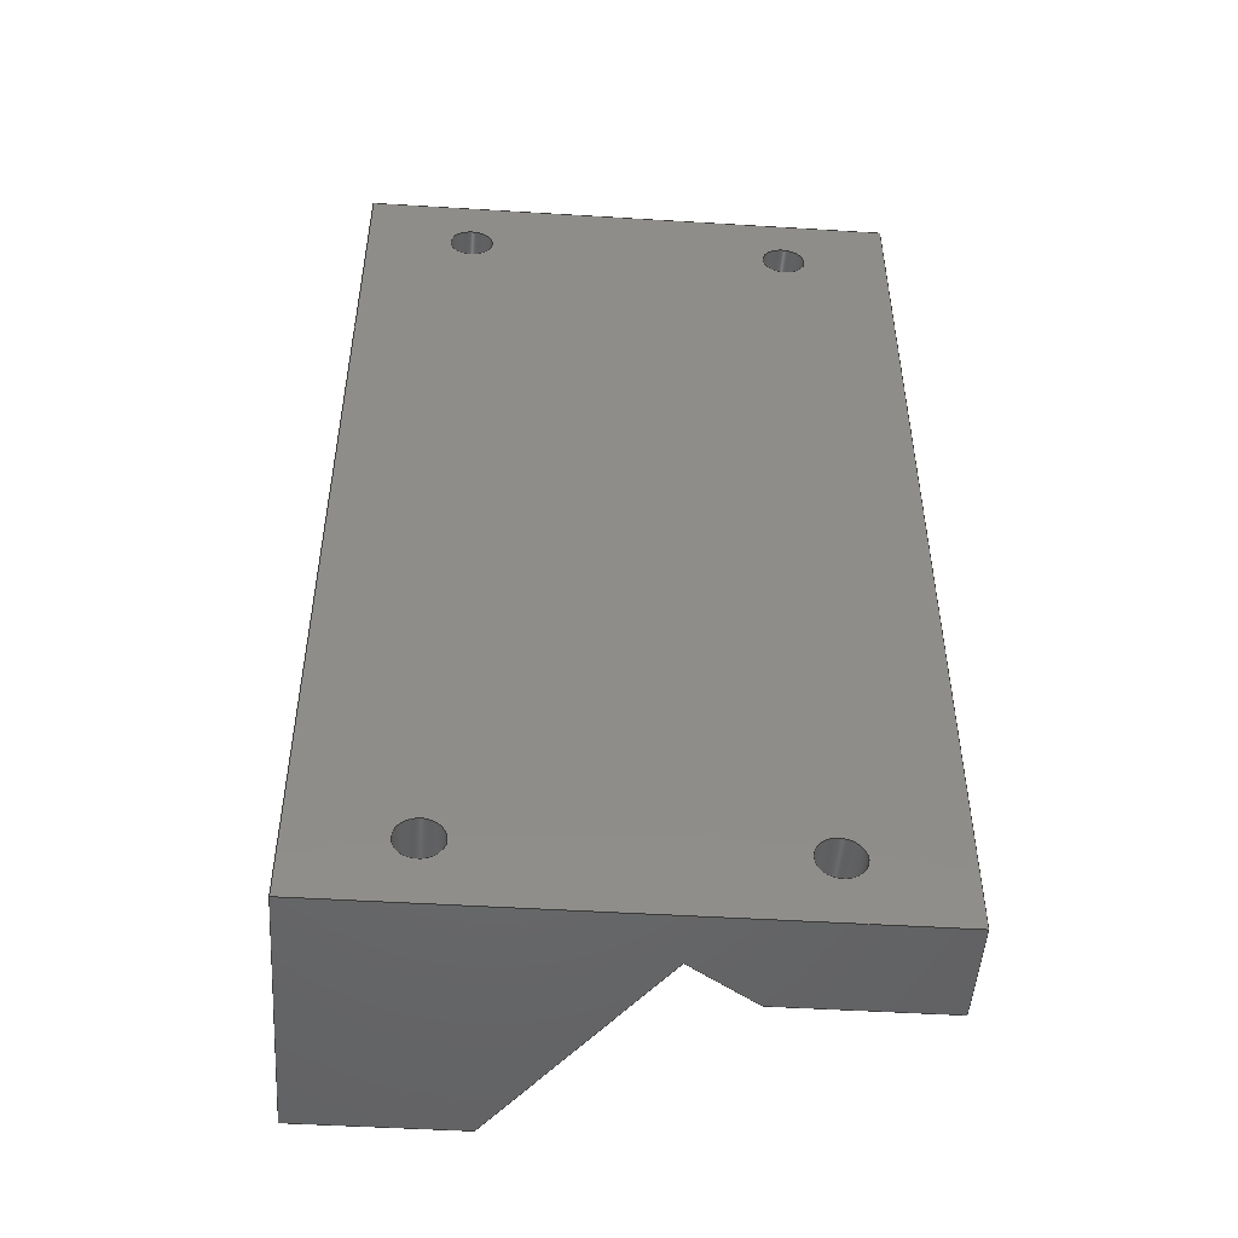
<metadata>
{"format":"step","ext":"step","renderer":"f3d","projection":"perspective","resolution":1024,"background":"white","views":[{"elev":-49.2,"azim":-3.9,"up":"+Z"}]}
</metadata>
<code>
ISO-10303-21;
DATA;
#1=MECHANICAL_DESIGN_GEOMETRIC_PRESENTATION_REPRESENTATION('',(#4),#429);
#2=SHAPE_REPRESENTATION_RELATIONSHIP('SRR','None',#436,#3);
#3=ADVANCED_BREP_SHAPE_REPRESENTATION('',(#5),#428);
#4=STYLED_ITEM('',(#446),#5);
#5=MANIFOLD_SOLID_BREP('Body1',#253);
#6=FACE_BOUND('',#47,.T.);
#7=FACE_BOUND('',#48,.T.);
#8=FACE_BOUND('',#52,.T.);
#9=FACE_BOUND('',#53,.T.);
#10=FACE_BOUND('',#55,.T.);
#11=FACE_BOUND('',#56,.T.);
#12=FACE_BOUND('',#57,.T.);
#13=FACE_BOUND('',#58,.T.);
#14=CIRCLE('',#270,0.8115);
#15=CIRCLE('',#271,0.8115);
#16=CIRCLE('',#273,0.8115);
#17=CIRCLE('',#274,0.8115);
#18=CIRCLE('',#277,0.8115);
#19=CIRCLE('',#278,0.8115);
#20=CIRCLE('',#280,0.8115);
#21=CIRCLE('',#281,0.8115);
#22=CYLINDRICAL_SURFACE('',#269,0.8115);
#23=CYLINDRICAL_SURFACE('',#272,0.8115);
#24=CYLINDRICAL_SURFACE('',#276,0.8115);
#25=CYLINDRICAL_SURFACE('',#279,0.8115);
#26=FACE_OUTER_BOUND('',#39,.T.);
#27=FACE_OUTER_BOUND('',#40,.T.);
#28=FACE_OUTER_BOUND('',#41,.T.);
#29=FACE_OUTER_BOUND('',#42,.T.);
#30=FACE_OUTER_BOUND('',#43,.T.);
#31=FACE_OUTER_BOUND('',#44,.T.);
#32=FACE_OUTER_BOUND('',#45,.T.);
#33=FACE_OUTER_BOUND('',#46,.T.);
#34=FACE_OUTER_BOUND('',#49,.T.);
#35=FACE_OUTER_BOUND('',#50,.T.);
#36=FACE_OUTER_BOUND('',#51,.T.);
#37=FACE_OUTER_BOUND('',#54,.T.);
#38=FACE_OUTER_BOUND('',#59,.T.);
#39=EDGE_LOOP('',(#165,#166,#167,#168));
#40=EDGE_LOOP('',(#169,#170,#171,#172));
#41=EDGE_LOOP('',(#173,#174,#175,#176));
#42=EDGE_LOOP('',(#177,#178,#179,#180));
#43=EDGE_LOOP('',(#181,#182,#183,#184,#185,#186,#187));
#44=EDGE_LOOP('',(#188,#189,#190,#191));
#45=EDGE_LOOP('',(#192,#193,#194,#195));
#46=EDGE_LOOP('',(#196,#197,#198,#199));
#47=EDGE_LOOP('',(#200));
#48=EDGE_LOOP('',(#201));
#49=EDGE_LOOP('',(#202,#203,#204,#205));
#50=EDGE_LOOP('',(#206,#207,#208,#209));
#51=EDGE_LOOP('',(#210,#211,#212,#213));
#52=EDGE_LOOP('',(#214));
#53=EDGE_LOOP('',(#215));
#54=EDGE_LOOP('',(#216,#217,#218,#219));
#55=EDGE_LOOP('',(#220));
#56=EDGE_LOOP('',(#221));
#57=EDGE_LOOP('',(#222));
#58=EDGE_LOOP('',(#223));
#59=EDGE_LOOP('',(#224,#225,#226,#227,#228,#229,#230));
#60=LINE('',#361,#85);
#61=LINE('',#363,#86);
#62=LINE('',#365,#87);
#63=LINE('',#366,#88);
#64=LINE('',#370,#89);
#65=LINE('',#372,#90);
#66=LINE('',#374,#91);
#67=LINE('',#375,#92);
#68=LINE('',#380,#93);
#69=LINE('',#386,#94);
#70=LINE('',#389,#95);
#71=LINE('',#391,#96);
#72=LINE('',#393,#97);
#73=LINE('',#395,#98);
#74=LINE('',#396,#99);
#75=LINE('',#401,#100);
#76=LINE('',#407,#101);
#77=LINE('',#411,#102);
#78=LINE('',#412,#103);
#79=LINE('',#415,#104);
#80=LINE('',#416,#105);
#81=LINE('',#419,#106);
#82=LINE('',#420,#107);
#83=LINE('',#422,#108);
#84=LINE('',#424,#109);
#85=VECTOR('',#292,10);
#86=VECTOR('',#293,10);
#87=VECTOR('',#294,10);
#88=VECTOR('',#295,10);
#89=VECTOR('',#298,10);
#90=VECTOR('',#299,10);
#91=VECTOR('',#300,10);
#92=VECTOR('',#301,10);
#93=VECTOR('',#306,1);
#94=VECTOR('',#313,1);
#95=VECTOR('',#318,10);
#96=VECTOR('',#319,10);
#97=VECTOR('',#320,10);
#98=VECTOR('',#321,10);
#99=VECTOR('',#322,10);
#100=VECTOR('',#327,1);
#101=VECTOR('',#334,1);
#102=VECTOR('',#339,10);
#103=VECTOR('',#340,10);
#104=VECTOR('',#343,10);
#105=VECTOR('',#344,10);
#106=VECTOR('',#347,10);
#107=VECTOR('',#348,10);
#108=VECTOR('',#351,10);
#109=VECTOR('',#354,10);
#110=VERTEX_POINT('',#359);
#111=VERTEX_POINT('',#360);
#112=VERTEX_POINT('',#362);
#113=VERTEX_POINT('',#364);
#114=VERTEX_POINT('',#368);
#115=VERTEX_POINT('',#369);
#116=VERTEX_POINT('',#371);
#117=VERTEX_POINT('',#373);
#118=VERTEX_POINT('',#377);
#119=VERTEX_POINT('',#379);
#120=VERTEX_POINT('',#383);
#121=VERTEX_POINT('',#385);
#122=VERTEX_POINT('',#390);
#123=VERTEX_POINT('',#392);
#124=VERTEX_POINT('',#394);
#125=VERTEX_POINT('',#398);
#126=VERTEX_POINT('',#400);
#127=VERTEX_POINT('',#404);
#128=VERTEX_POINT('',#406);
#129=VERTEX_POINT('',#410);
#130=VERTEX_POINT('',#414);
#131=VERTEX_POINT('',#418);
#132=EDGE_CURVE('',#110,#111,#60,.T.);
#133=EDGE_CURVE('',#111,#112,#61,.T.);
#134=EDGE_CURVE('',#112,#113,#62,.T.);
#135=EDGE_CURVE('',#113,#110,#63,.T.);
#136=EDGE_CURVE('',#114,#115,#64,.T.);
#137=EDGE_CURVE('',#115,#116,#65,.T.);
#138=EDGE_CURVE('',#116,#117,#66,.T.);
#139=EDGE_CURVE('',#117,#114,#67,.T.);
#140=EDGE_CURVE('',#118,#118,#14,.T.);
#141=EDGE_CURVE('',#118,#119,#68,.T.);
#142=EDGE_CURVE('',#119,#119,#15,.T.);
#143=EDGE_CURVE('',#120,#120,#16,.T.);
#144=EDGE_CURVE('',#120,#121,#69,.T.);
#145=EDGE_CURVE('',#121,#121,#17,.T.);
#146=EDGE_CURVE('',#113,#116,#70,.T.);
#147=EDGE_CURVE('',#122,#112,#71,.T.);
#148=EDGE_CURVE('',#122,#123,#72,.T.);
#149=EDGE_CURVE('',#123,#124,#73,.T.);
#150=EDGE_CURVE('',#124,#117,#74,.T.);
#151=EDGE_CURVE('',#125,#125,#18,.T.);
#152=EDGE_CURVE('',#125,#126,#75,.T.);
#153=EDGE_CURVE('',#126,#126,#19,.T.);
#154=EDGE_CURVE('',#127,#127,#20,.T.);
#155=EDGE_CURVE('',#127,#128,#76,.T.);
#156=EDGE_CURVE('',#128,#128,#21,.T.);
#157=EDGE_CURVE('',#129,#114,#77,.T.);
#158=EDGE_CURVE('',#129,#124,#78,.T.);
#159=EDGE_CURVE('',#130,#129,#79,.T.);
#160=EDGE_CURVE('',#130,#123,#80,.T.);
#161=EDGE_CURVE('',#131,#130,#81,.T.);
#162=EDGE_CURVE('',#131,#122,#82,.T.);
#163=EDGE_CURVE('',#131,#111,#83,.T.);
#164=EDGE_CURVE('',#110,#115,#84,.T.);
#165=ORIENTED_EDGE('',*,*,#132,.T.);
#166=ORIENTED_EDGE('',*,*,#133,.T.);
#167=ORIENTED_EDGE('',*,*,#134,.T.);
#168=ORIENTED_EDGE('',*,*,#135,.T.);
#169=ORIENTED_EDGE('',*,*,#136,.T.);
#170=ORIENTED_EDGE('',*,*,#137,.T.);
#171=ORIENTED_EDGE('',*,*,#138,.T.);
#172=ORIENTED_EDGE('',*,*,#139,.T.);
#173=ORIENTED_EDGE('',*,*,#140,.F.);
#174=ORIENTED_EDGE('',*,*,#141,.T.);
#175=ORIENTED_EDGE('',*,*,#142,.F.);
#176=ORIENTED_EDGE('',*,*,#141,.F.);
#177=ORIENTED_EDGE('',*,*,#143,.F.);
#178=ORIENTED_EDGE('',*,*,#144,.T.);
#179=ORIENTED_EDGE('',*,*,#145,.F.);
#180=ORIENTED_EDGE('',*,*,#144,.F.);
#181=ORIENTED_EDGE('',*,*,#146,.F.);
#182=ORIENTED_EDGE('',*,*,#134,.F.);
#183=ORIENTED_EDGE('',*,*,#147,.F.);
#184=ORIENTED_EDGE('',*,*,#148,.T.);
#185=ORIENTED_EDGE('',*,*,#149,.T.);
#186=ORIENTED_EDGE('',*,*,#150,.T.);
#187=ORIENTED_EDGE('',*,*,#138,.F.);
#188=ORIENTED_EDGE('',*,*,#151,.F.);
#189=ORIENTED_EDGE('',*,*,#152,.T.);
#190=ORIENTED_EDGE('',*,*,#153,.F.);
#191=ORIENTED_EDGE('',*,*,#152,.F.);
#192=ORIENTED_EDGE('',*,*,#154,.F.);
#193=ORIENTED_EDGE('',*,*,#155,.T.);
#194=ORIENTED_EDGE('',*,*,#156,.F.);
#195=ORIENTED_EDGE('',*,*,#155,.F.);
#196=ORIENTED_EDGE('',*,*,#157,.T.);
#197=ORIENTED_EDGE('',*,*,#139,.F.);
#198=ORIENTED_EDGE('',*,*,#150,.F.);
#199=ORIENTED_EDGE('',*,*,#158,.F.);
#200=ORIENTED_EDGE('',*,*,#140,.T.);
#201=ORIENTED_EDGE('',*,*,#151,.T.);
#202=ORIENTED_EDGE('',*,*,#159,.T.);
#203=ORIENTED_EDGE('',*,*,#158,.T.);
#204=ORIENTED_EDGE('',*,*,#149,.F.);
#205=ORIENTED_EDGE('',*,*,#160,.F.);
#206=ORIENTED_EDGE('',*,*,#161,.T.);
#207=ORIENTED_EDGE('',*,*,#160,.T.);
#208=ORIENTED_EDGE('',*,*,#148,.F.);
#209=ORIENTED_EDGE('',*,*,#162,.F.);
#210=ORIENTED_EDGE('',*,*,#163,.F.);
#211=ORIENTED_EDGE('',*,*,#162,.T.);
#212=ORIENTED_EDGE('',*,*,#147,.T.);
#213=ORIENTED_EDGE('',*,*,#133,.F.);
#214=ORIENTED_EDGE('',*,*,#143,.T.);
#215=ORIENTED_EDGE('',*,*,#154,.T.);
#216=ORIENTED_EDGE('',*,*,#164,.F.);
#217=ORIENTED_EDGE('',*,*,#135,.F.);
#218=ORIENTED_EDGE('',*,*,#146,.T.);
#219=ORIENTED_EDGE('',*,*,#137,.F.);
#220=ORIENTED_EDGE('',*,*,#142,.T.);
#221=ORIENTED_EDGE('',*,*,#145,.T.);
#222=ORIENTED_EDGE('',*,*,#153,.T.);
#223=ORIENTED_EDGE('',*,*,#156,.T.);
#224=ORIENTED_EDGE('',*,*,#164,.T.);
#225=ORIENTED_EDGE('',*,*,#136,.F.);
#226=ORIENTED_EDGE('',*,*,#157,.F.);
#227=ORIENTED_EDGE('',*,*,#159,.F.);
#228=ORIENTED_EDGE('',*,*,#161,.F.);
#229=ORIENTED_EDGE('',*,*,#163,.T.);
#230=ORIENTED_EDGE('',*,*,#132,.F.);
#231=PLANE('',#267);
#232=PLANE('',#268);
#233=PLANE('',#275);
#234=PLANE('',#282);
#235=PLANE('',#283);
#236=PLANE('',#284);
#237=PLANE('',#285);
#238=PLANE('',#286);
#239=PLANE('',#287);
#240=ADVANCED_FACE('',(#26),#231,.T.);
#241=ADVANCED_FACE('',(#27),#232,.T.);
#242=ADVANCED_FACE('',(#28),#22,.F.);
#243=ADVANCED_FACE('',(#29),#23,.F.);
#244=ADVANCED_FACE('',(#30),#233,.T.);
#245=ADVANCED_FACE('',(#31),#24,.F.);
#246=ADVANCED_FACE('',(#32),#25,.F.);
#247=ADVANCED_FACE('',(#33,#6,#7),#234,.T.);
#248=ADVANCED_FACE('',(#34),#235,.T.);
#249=ADVANCED_FACE('',(#35),#236,.T.);
#250=ADVANCED_FACE('',(#36,#8,#9),#237,.T.);
#251=ADVANCED_FACE('',(#37,#10,#11,#12,#13),#238,.T.);
#252=ADVANCED_FACE('',(#38),#239,.T.);
#253=CLOSED_SHELL('',(#240,#241,#242,#243,#244,#245,#246,#247,#248,#249,
#250,#251,#252));
#254=DERIVED_UNIT_ELEMENT(#256,1);
#255=DERIVED_UNIT_ELEMENT(#431,3);
#256=(
MASS_UNIT()
NAMED_UNIT(*)
SI_UNIT(.KILO.,.GRAM.)
);
#257=DERIVED_UNIT((#254,#255));
#258=MEASURE_REPRESENTATION_ITEM('density measure',
POSITIVE_RATIO_MEASURE(7850),#257);
#259=PROPERTY_DEFINITION_REPRESENTATION(#264,#261);
#260=PROPERTY_DEFINITION_REPRESENTATION(#265,#262);
#261=REPRESENTATION('material name',(#263),#428);
#262=REPRESENTATION('density',(#258),#428);
#263=DESCRIPTIVE_REPRESENTATION_ITEM('Steel','Steel');
#264=PROPERTY_DEFINITION('material property','material name',#438);
#265=PROPERTY_DEFINITION('material property','density of part',#438);
#266=AXIS2_PLACEMENT_3D('placement',#357,#288,#289);
#267=AXIS2_PLACEMENT_3D('',#358,#290,#291);
#268=AXIS2_PLACEMENT_3D('',#367,#296,#297);
#269=AXIS2_PLACEMENT_3D('',#376,#302,#303);
#270=AXIS2_PLACEMENT_3D('',#378,#304,#305);
#271=AXIS2_PLACEMENT_3D('',#381,#307,#308);
#272=AXIS2_PLACEMENT_3D('',#382,#309,#310);
#273=AXIS2_PLACEMENT_3D('',#384,#311,#312);
#274=AXIS2_PLACEMENT_3D('',#387,#314,#315);
#275=AXIS2_PLACEMENT_3D('',#388,#316,#317);
#276=AXIS2_PLACEMENT_3D('',#397,#323,#324);
#277=AXIS2_PLACEMENT_3D('',#399,#325,#326);
#278=AXIS2_PLACEMENT_3D('',#402,#328,#329);
#279=AXIS2_PLACEMENT_3D('',#403,#330,#331);
#280=AXIS2_PLACEMENT_3D('',#405,#332,#333);
#281=AXIS2_PLACEMENT_3D('',#408,#335,#336);
#282=AXIS2_PLACEMENT_3D('',#409,#337,#338);
#283=AXIS2_PLACEMENT_3D('',#413,#341,#342);
#284=AXIS2_PLACEMENT_3D('',#417,#345,#346);
#285=AXIS2_PLACEMENT_3D('',#421,#349,#350);
#286=AXIS2_PLACEMENT_3D('',#423,#352,#353);
#287=AXIS2_PLACEMENT_3D('',#425,#355,#356);
#288=DIRECTION('axis',(0,0,1));
#289=DIRECTION('refdir',(1,0,0));
#290=DIRECTION('center_axis',(-1,0,0));
#291=DIRECTION('ref_axis',(0,0,1));
#292=DIRECTION('',(0,1,0));
#293=DIRECTION('',(0,0,-1));
#294=DIRECTION('',(0,-1,0));
#295=DIRECTION('',(0,0,1));
#296=DIRECTION('center_axis',(1,0,0));
#297=DIRECTION('ref_axis',(0,0,-1));
#298=DIRECTION('',(0,-1,0));
#299=DIRECTION('',(0,0,-1));
#300=DIRECTION('',(0,1,0));
#301=DIRECTION('',(0,0,1));
#302=DIRECTION('center_axis',(3.155e-15,-1,0));
#303=DIRECTION('ref_axis',(-1,-3.155e-15,0));
#304=DIRECTION('center_axis',(0,-1,0));
#305=DIRECTION('ref_axis',(-1,-3.155e-15,0));
#306=DIRECTION('',(3.155e-15,-1,0));
#307=DIRECTION('center_axis',(0,1,0));
#308=DIRECTION('ref_axis',(-1,-3.155e-15,0));
#309=DIRECTION('center_axis',(3.109e-15,-1,0));
#310=DIRECTION('ref_axis',(-1,-3.109e-15,0));
#311=DIRECTION('center_axis',(0,-1,0));
#312=DIRECTION('ref_axis',(-1,-3.109e-15,0));
#313=DIRECTION('',(3.109e-15,-1,0));
#314=DIRECTION('center_axis',(0,1,0));
#315=DIRECTION('ref_axis',(-1,-3.109e-15,0));
#316=DIRECTION('center_axis',(0,0,-1));
#317=DIRECTION('ref_axis',(-1,0,0));
#318=DIRECTION('',(1,0,0));
#319=DIRECTION('',(-1,0,0));
#320=DIRECTION('',(0.5736,-0.8192,0));
#321=DIRECTION('',(0.8192,0.5736,0));
#322=DIRECTION('',(1,0,0));
#323=DIRECTION('center_axis',(0,-1,0));
#324=DIRECTION('ref_axis',(-1,0,0));
#325=DIRECTION('center_axis',(0,-1,0));
#326=DIRECTION('ref_axis',(-1,0,0));
#327=DIRECTION('',(0,-1,0));
#328=DIRECTION('center_axis',(0,1,0));
#329=DIRECTION('ref_axis',(-1,0,0));
#330=DIRECTION('center_axis',(0,-1,0));
#331=DIRECTION('ref_axis',(-1,0,0));
#332=DIRECTION('center_axis',(0,-1,0));
#333=DIRECTION('ref_axis',(-1,0,0));
#334=DIRECTION('',(0,-1,0));
#335=DIRECTION('center_axis',(0,1,0));
#336=DIRECTION('ref_axis',(-1,0,0));
#337=DIRECTION('center_axis',(0,1,0));
#338=DIRECTION('ref_axis',(1,0,0));
#339=DIRECTION('',(1,0,0));
#340=DIRECTION('',(0,0,-1));
#341=DIRECTION('center_axis',(-0.5736,0.8192,0));
#342=DIRECTION('ref_axis',(0.8192,0.5736,0));
#343=DIRECTION('',(0.8192,0.5736,0));
#344=DIRECTION('',(0,0,-1));
#345=DIRECTION('center_axis',(0.8192,0.5736,0));
#346=DIRECTION('ref_axis',(0.5736,-0.8192,0));
#347=DIRECTION('',(0.5736,-0.8192,0));
#348=DIRECTION('',(0,0,-1));
#349=DIRECTION('center_axis',(0,1,0));
#350=DIRECTION('ref_axis',(1,0,0));
#351=DIRECTION('',(-1,0,0));
#352=DIRECTION('center_axis',(0,-1,0));
#353=DIRECTION('ref_axis',(-1,0,0));
#354=DIRECTION('',(1,0,0));
#355=DIRECTION('center_axis',(0,0,1));
#356=DIRECTION('ref_axis',(1,0,0));
#357=CARTESIAN_POINT('',(0,0,0));
#358=CARTESIAN_POINT('Origin',(-5.097,-5.456,5));
#359=CARTESIAN_POINT('',(-5.097,-5.456,5));
#360=CARTESIAN_POINT('',(-5.097,4.735,5));
#361=CARTESIAN_POINT('',(-5.097,-5.456,5));
#362=CARTESIAN_POINT('',(-5.097,4.735,-32));
#363=CARTESIAN_POINT('',(-5.097,4.735,5));
#364=CARTESIAN_POINT('',(-5.097,-5.456,-32));
#365=CARTESIAN_POINT('',(-5.097,-5.456,-32));
#366=CARTESIAN_POINT('',(-5.097,-5.456,0));
#367=CARTESIAN_POINT('Origin',(15.1,-1.735,5));
#368=CARTESIAN_POINT('',(15.1,-1.735,5));
#369=CARTESIAN_POINT('',(15.1,-5.456,5));
#370=CARTESIAN_POINT('',(15.1,-5.456,5));
#371=CARTESIAN_POINT('',(15.1,-5.456,-32));
#372=CARTESIAN_POINT('',(15.1,-5.456,5));
#373=CARTESIAN_POINT('',(15.1,-1.735,-32));
#374=CARTESIAN_POINT('',(15.1,-5.456,-32));
#375=CARTESIAN_POINT('',(15.1,-1.735,0));
#376=CARTESIAN_POINT('Origin',(11.1,8.544,-29.5));
#377=CARTESIAN_POINT('',(11.91,-1.735,-29.5));
#378=CARTESIAN_POINT('Origin',(11.1,-1.735,-29.5));
#379=CARTESIAN_POINT('',(11.91,-5.456,-29.5));
#380=CARTESIAN_POINT('',(11.91,8.544,-29.5));
#381=CARTESIAN_POINT('Origin',(11.1,-5.456,-29.5));
#382=CARTESIAN_POINT('Origin',(-1.097,8.544,-29.5));
#383=CARTESIAN_POINT('',(-0.2851,4.735,-29.5));
#384=CARTESIAN_POINT('Origin',(-1.097,4.735,-29.5));
#385=CARTESIAN_POINT('',(-0.2851,-5.456,-29.5));
#386=CARTESIAN_POINT('',(-0.2851,8.544,-29.5));
#387=CARTESIAN_POINT('Origin',(-1.097,-5.456,-29.5));
#388=CARTESIAN_POINT('Origin',(5,-0.3604,-32));
#389=CARTESIAN_POINT('',(13.1,-5.456,-32));
#390=CARTESIAN_POINT('',(0.9034,4.735,-32));
#391=CARTESIAN_POINT('',(-3.097,4.735,-32));
#392=CARTESIAN_POINT('',(6.639,-3.456,-32));
#393=CARTESIAN_POINT('',(0.9034,4.735,-32));
#394=CARTESIAN_POINT('',(9.097,-1.735,-32));
#395=CARTESIAN_POINT('',(6.639,-3.456,-32));
#396=CARTESIAN_POINT('',(9.097,-1.735,-32));
#397=CARTESIAN_POINT('Origin',(11.1,-1.735,2.5));
#398=CARTESIAN_POINT('',(11.91,-1.735,2.5));
#399=CARTESIAN_POINT('Origin',(11.1,-1.735,2.5));
#400=CARTESIAN_POINT('',(11.91,-5.456,2.5));
#401=CARTESIAN_POINT('',(11.91,-1.735,2.5));
#402=CARTESIAN_POINT('Origin',(11.1,-5.456,2.5));
#403=CARTESIAN_POINT('Origin',(-1.097,4.735,2.5));
#404=CARTESIAN_POINT('',(-0.2851,4.735,2.5));
#405=CARTESIAN_POINT('Origin',(-1.097,4.735,2.5));
#406=CARTESIAN_POINT('',(-0.2851,-5.456,2.5));
#407=CARTESIAN_POINT('',(-0.2851,4.735,2.5));
#408=CARTESIAN_POINT('Origin',(-1.097,-5.456,2.5));
#409=CARTESIAN_POINT('Origin',(9.097,-1.735,5));
#410=CARTESIAN_POINT('',(9.097,-1.735,5));
#411=CARTESIAN_POINT('',(9.097,-1.735,5));
#412=CARTESIAN_POINT('',(9.097,-1.735,5));
#413=CARTESIAN_POINT('Origin',(6.639,-3.456,5));
#414=CARTESIAN_POINT('',(6.639,-3.456,5));
#415=CARTESIAN_POINT('',(6.639,-3.456,5));
#416=CARTESIAN_POINT('',(6.639,-3.456,5));
#417=CARTESIAN_POINT('Origin',(0.9034,4.735,5));
#418=CARTESIAN_POINT('',(0.9034,4.735,5));
#419=CARTESIAN_POINT('',(0.9034,4.735,5));
#420=CARTESIAN_POINT('',(0.9034,4.735,5));
#421=CARTESIAN_POINT('Origin',(-2.097,4.735,5));
#422=CARTESIAN_POINT('',(0.9034,4.735,5));
#423=CARTESIAN_POINT('Origin',(12.1,-5.456,5));
#424=CARTESIAN_POINT('',(6.639,-5.456,5));
#425=CARTESIAN_POINT('Origin',(5,-0.3604,5));
#426=UNCERTAINTY_MEASURE_WITH_UNIT(LENGTH_MEASURE(0.01),#430,
'DISTANCE_ACCURACY_VALUE',
'Maximum model space distance between geometric entities at asserted c
onnectivities');
#427=UNCERTAINTY_MEASURE_WITH_UNIT(LENGTH_MEASURE(0.01),#430,
'DISTANCE_ACCURACY_VALUE',
'Maximum model space distance between geometric entities at asserted c
onnectivities');
#428=(
GEOMETRIC_REPRESENTATION_CONTEXT(3)
GLOBAL_UNCERTAINTY_ASSIGNED_CONTEXT((#426))
GLOBAL_UNIT_ASSIGNED_CONTEXT((#430,#432,#433))
REPRESENTATION_CONTEXT('','3D')
);
#429=(
GEOMETRIC_REPRESENTATION_CONTEXT(3)
GLOBAL_UNCERTAINTY_ASSIGNED_CONTEXT((#427))
GLOBAL_UNIT_ASSIGNED_CONTEXT((#430,#432,#433))
REPRESENTATION_CONTEXT('','3D')
);
#430=(
LENGTH_UNIT()
NAMED_UNIT(*)
SI_UNIT(.MILLI.,.METRE.)
);
#431=(
LENGTH_UNIT()
NAMED_UNIT(*)
SI_UNIT($,.METRE.)
);
#432=(
NAMED_UNIT(*)
PLANE_ANGLE_UNIT()
SI_UNIT($,.RADIAN.)
);
#433=(
NAMED_UNIT(*)
SI_UNIT($,.STERADIAN.)
SOLID_ANGLE_UNIT()
);
#434=SHAPE_DEFINITION_REPRESENTATION(#435,#436);
#435=PRODUCT_DEFINITION_SHAPE('',$,#438);
#436=SHAPE_REPRESENTATION('',(#266),#428);
#437=PRODUCT_DEFINITION_CONTEXT('part definition',#442,'design');
#438=PRODUCT_DEFINITION('FusionComponent','FusionComponent',#439,#437);
#439=PRODUCT_DEFINITION_FORMATION('',$,#444);
#440=PRODUCT_RELATED_PRODUCT_CATEGORY('FusionComponent',
'FusionComponent',(#444));
#441=APPLICATION_PROTOCOL_DEFINITION('international standard',
'automotive_design',2009,#442);
#442=APPLICATION_CONTEXT(
'Core Data for Automotive Mechanical Design Process');
#443=PRODUCT_CONTEXT('part definition',#442,'mechanical');
#444=PRODUCT('FusionComponent','FusionComponent',$,(#443));
#445=PRESENTATION_STYLE_ASSIGNMENT((#447));
#446=PRESENTATION_STYLE_ASSIGNMENT((#448));
#447=SURFACE_STYLE_USAGE(.BOTH.,#449);
#448=SURFACE_STYLE_USAGE(.BOTH.,#450);
#449=SURFACE_SIDE_STYLE('',(#451));
#450=SURFACE_SIDE_STYLE('',(#452));
#451=SURFACE_STYLE_FILL_AREA(#453);
#452=SURFACE_STYLE_FILL_AREA(#454);
#453=FILL_AREA_STYLE('Steel - Satin',(#455));
#454=FILL_AREA_STYLE('Aluminum - Satin',(#456));
#455=FILL_AREA_STYLE_COLOUR('Steel - Satin',#457);
#456=FILL_AREA_STYLE_COLOUR('Aluminum - Satin',#458);
#457=COLOUR_RGB('Steel - Satin',0.6275,0.6275,0.6275);
#458=COLOUR_RGB('Aluminum - Satin',0.9608,0.9608,0.9647);
ENDSEC;
END-ISO-10303-21;

</code>
